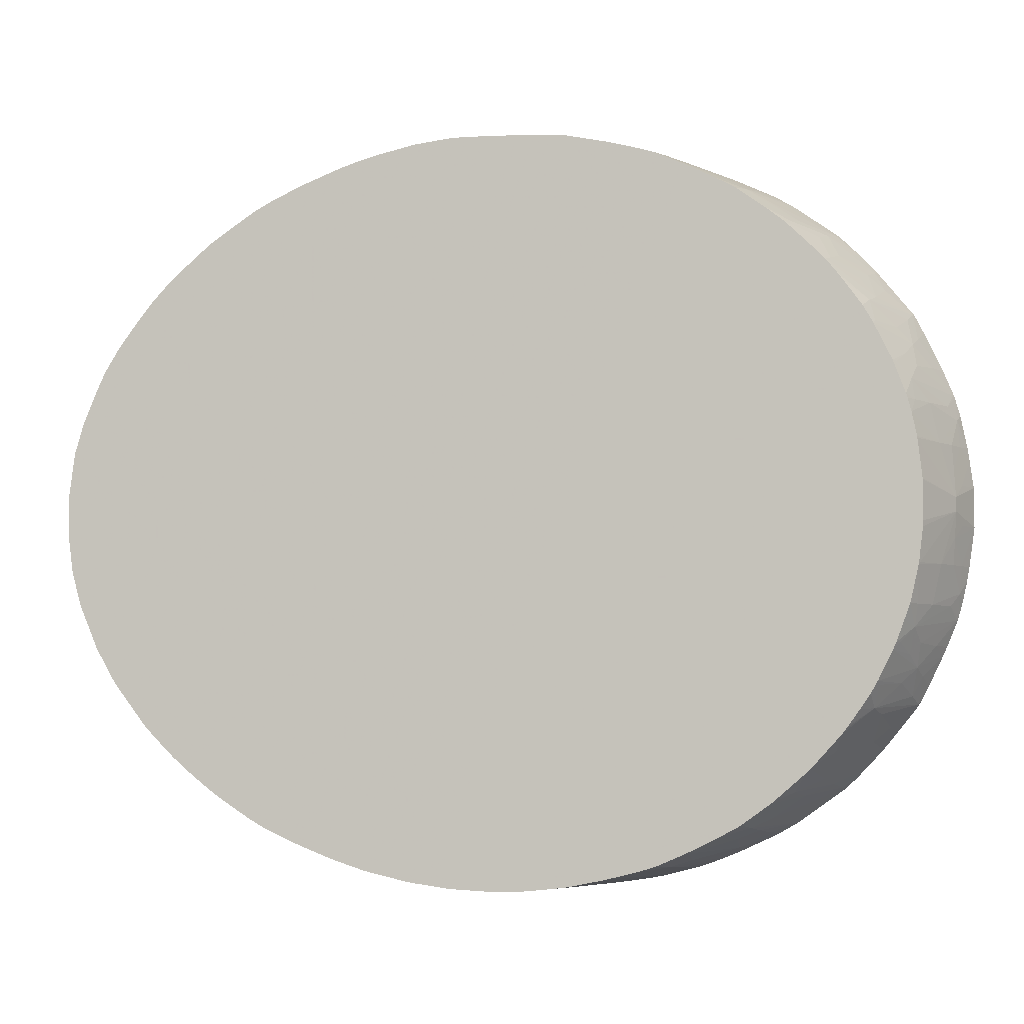
<metadata>
{"format":"obj","ext":"obj","renderer":"f3d","projection":"perspective","resolution":1024,"background":"white","views":[{"elev":-4.5,"azim":-77.1,"up":"+Y"}]}
</metadata>
<code>
v 0.1147 -0.01055 0.1685
v 0.1145 -0.01055 0.1685
v 0.1145 -0.01055 0.1684
v 0.1145 -0.0105 0.1674
v 0.1176 -0.01051 0.1692
v 0.1176 -0.01053 0.1696
v 0.1176 -0.01054 0.1703
v 0.1176 -0.01054 0.1707
v 0.1145 -0.01052 0.1695
v 0.1145 -0.01048 0.1673
v 0.1147 -0.01049 0.1674
v 0.1169 -0.01048 0.1685
v 0.1176 -0.01044 0.1685
v 0.1169 -0.01052 0.1707
v 0.1176 -0.01048 0.1714
v 0.1147 -0.01052 0.1696
v 0.1145 -0.01051 0.1696
v 0.1145 -0.01035 0.1663
v 0.1158 -0.01043 0.1674
v 0.1176 -0.01038 0.1681
v 0.1158 -0.01048 0.1707
v 0.1176 -0.01045 0.1718
v 0.1145 -0.01041 0.1706
v 0.1145 -0.01033 0.1662
v 0.1147 -0.01034 0.1663
v 0.1176 -0.01023 0.1674
v 0.1158 -0.01022 0.1663
v 0.1169 -0.0104 0.1718
v 0.1147 -0.0104 0.1707
v 0.1176 -0.01033 0.1725
v 0.1145 -0.01039 0.1707
v 0.1145 -0.01009 0.1651
v 0.1176 -0.01013 0.167
v 0.1145 -0.01005 0.165
v 0.1158 -0.0103 0.1718
v 0.1176 -0.01026 0.1729
v 0.1145 -0.01019 0.1717
v 0.1176 -0.009914 0.1661
v 0.1166 -0.009928 0.1656
v 0.1145 -0.00999 0.1648
v 0.1173 -0.00987 0.1658
v 0.1169 -0.01018 0.1729
v 0.1176 -0.01008 0.1736
v 0.1147 -0.01017 0.1718
v 0.1145 -0.01015 0.1718
v 0.1176 -0.009843 0.1659
v 0.1145 -0.009856 0.1643
v 0.1145 -0.00973 0.1639
v 0.1145 -0.009969 0.1725
v 0.1176 -0.009996 0.1739
v 0.1169 -0.009969 0.1737
v 0.1161 -0.009916 0.1735
v 0.1158 -0.01002 0.1729
v 0.1145 -0.009361 0.163
v 0.1176 -0.009777 0.1657
v 0.1154 -0.009862 0.1733
v 0.1145 -0.009953 0.1726
v 0.1176 -0.009856 0.1743
v 0.1176 -0.009823 0.1744
v 0.1169 -0.009763 0.1742
v 0.1145 -0.009292 0.1628
v 0.1176 -0.009389 0.1648
v 0.1147 -0.009796 0.1732
v 0.1145 -0.009817 0.173
v 0.1158 -0.009691 0.1739
v 0.1176 -0.009695 0.1747
v 0.1145 -0.00896 0.1621
v 0.1145 -0.0089 0.162
v 0.1176 -0.008857 0.1638
v 0.1145 -0.009784 0.1731
v 0.1147 -0.009439 0.174
v 0.1145 -0.00947 0.1738
v 0.1169 -0.009402 0.1751
v 0.1176 -0.009559 0.175
v 0.1174 -0.008797 0.1635
v 0.1145 -0.008661 0.1616
v 0.1176 -0.00862 0.1634
v 0.1157 -0.009094 0.1752
v 0.1145 -0.008993 0.1748
v 0.1145 -0.0094 0.174
v 0.1176 -0.009166 0.1759
v 0.1176 -0.009026 0.1761
v 0.1169 -0.008972 0.1759
v 0.1145 -0.008143 0.1608
v 0.1176 -0.008159 0.1627
v 0.1145 -0.008052 0.1606
v 0.116 -0.008867 0.1758
v 0.1153 -0.00877 0.1756
v 0.1145 -0.008962 0.1749
v 0.1176 -0.008733 0.1766
v 0.1176 -0.007837 0.1622
v 0.1145 -0.007951 0.1605
v 0.1147 -0.008681 0.1755
v 0.1145 -0.00871 0.1753
v 0.1169 -0.008622 0.1765
v 0.1157 -0.008512 0.1761
v 0.1145 -0.008081 0.1762
v 0.1176 -0.008298 0.1773
v 0.1173 -0.00774 0.1779
v 0.1169 -0.008027 0.1773
v 0.1176 -0.007773 0.1622
v 0.1151 -0.007606 0.1604
v 0.1145 -0.007488 0.1599
v 0.1145 -0.008665 0.1754
v 0.1158 -0.007905 0.177
v 0.115 -0.007775 0.1768
v 0.1145 -0.007957 0.1764
v 0.1176 -0.007788 0.178
v 0.1176 -0.007536 0.1782
v 0.1165 -0.007608 0.1777
v 0.1176 -0.007365 0.1617
v 0.1145 -0.007171 0.1595
v 0.1145 -0.007276 0.1771
v 0.1158 -0.007439 0.1776
v 0.1176 -0.007261 0.1785
v 0.1169 -0.007123 0.1784
v 0.1158 -0.00689 0.1781
v 0.1176 -0.00683 0.1611
v 0.1145 -0.006933 0.1592
v 0.1145 -0.007144 0.1773
v 0.115 -0.006702 0.1779
v 0.1176 -0.006704 0.179
v 0.1173 -0.006638 0.179
v 0.1166 -0.006463 0.1788
v 0.1176 -0.006688 0.161
v 0.1151 -0.006527 0.1592
v 0.1145 -0.006174 0.1585
v 0.1145 -0.006483 0.1588
v 0.1145 -0.007014 0.1774
v 0.1158 -0.006248 0.1786
v 0.1145 -0.006207 0.1781
v 0.1176 -0.006322 0.1793
v 0.1175 -0.005443 0.18
v 0.1169 -0.006073 0.1793
v 0.1158 -0.005699 0.1791
v 0.1176 -0.006054 0.1604
v 0.1145 -0.006087 0.1584
v 0.1152 -0.00553 0.179
v 0.1145 -0.006068 0.1782
v 0.1176 -0.005602 0.1799
v 0.1176 -0.005323 0.1801
v 0.1176 -0.004921 0.1803
v 0.1169 -0.004667 0.1802
v 0.1169 -0.005216 0.1799
v 0.1176 -0.005656 0.1601
v 0.1145 -0.005912 0.1583
v 0.1158 -0.004861 0.1796
v 0.1147 -0.004906 0.1791
v 0.1145 -0.004805 0.1791
v 0.1145 -0.005129 0.1789
v 0.1145 -0.005563 0.1786
v 0.1145 -0.005986 0.1783
v 0.1176 -0.004099 0.1807
v 0.1163 -0.00444 0.18
v 0.1145 -0.00509 0.1576
v 0.1145 -0.004888 0.1575
v 0.1145 -0.004813 0.1574
v 0.1176 -0.005606 0.1601
v 0.1145 -0.003967 0.1795
v 0.1169 -0.003843 0.1805
v 0.1176 -0.003848 0.1808
v 0.1158 -0.003771 0.1802
v 0.1155 -0.004089 0.1799
v 0.1145 -0.003843 0.1569
v 0.1176 -0.00496 0.1597
v 0.1147 -0.003771 0.1797
v 0.1145 -0.003779 0.1796
v 0.1176 -0.003245 0.1811
v 0.1175 -0.003135 0.1811
v 0.1152 -0.003356 0.1801
v 0.1145 -0.002671 0.1564
v 0.1176 -0.003501 0.1589
v 0.1176 -0.003627 0.159
v 0.1176 -0.003901 0.1591
v 0.1145 -0.003175 0.1798
v 0.1176 -0.003078 0.1811
v 0.1169 -0.00276 0.1809
v 0.1158 -0.002745 0.1805
v 0.1149 -0.002745 0.1801
v 0.1145 -0.002745 0.18
v 0.1145 -0.00256 0.1564
v 0.1176 -0.002743 0.1586
v 0.1176 -0.002588 0.1813
v 0.1173 -0.002403 0.1812
v 0.1145 -0.001707 0.1802
v 0.1158 -0.001647 0.1807
v 0.1145 -0.001647 0.1561
v 0.1176 -0.001647 0.1583
v 0.1176 -0.002027 0.1814
v 0.1176 -0.001647 0.1814
v 0.1171 -0.001647 0.1812
v 0.1165 -0.001647 0.181
v 0.1146 -0.001658 0.1802
v 0.1145 -0.001658 0.1802
v 0.1164 -0.0009269 0.1811
v 0.1163 -0.0001942 0.1811
v 0.1145 -0.0005472 0.156
v 0.1176 -0.0004997 0.1582
v 0.1176 -0.001154 0.1583
v 0.1176 -0.0009847 0.1815
v 0.1176 -0.0005513 0.1816
v 0.1145 -0.001623 0.1802
v 0.1168 -0.0005554 0.1813
v 0.1163 0.0001938 0.1811
v 0.1145 -0.0005472 0.1803
v 0.1147 -0.0005472 0.1804
v 0.1145 -0.0007102 0.1803
v 0.1145 0.0005488 0.156
v 0.1174 -0.0001013 0.158
v 0.1176 -0.0002623 0.1582
v 0.1176 0.0005509 0.1816
v 0.1168 0.000555 0.1813
v 0.1164 0.0009266 0.1811
v 0.1158 0.001647 0.1807
v 0.1146 0.001659 0.1802
v 0.1145 0.001622 0.1802
v 0.1147 0.0005488 0.1804
v 0.1145 0.0005488 0.1803
v 0.1145 0.001647 0.1561
v 0.1176 0.0006748 0.1582
v 0.1176 0.0002619 0.1582
v 0.1174 0.000101 0.158
v 0.1176 0.001315 0.1815
v 0.1171 0.001647 0.1812
v 0.1165 0.001647 0.181
v 0.1173 0.002402 0.1812
v 0.1158 0.002745 0.1805
v 0.1145 0.002371 0.1801
v 0.1145 0.001709 0.1802
v 0.1145 0.001822 0.1561
v 0.1176 0.001647 0.1583
v 0.1176 0.001647 0.1814
v 0.1176 0.002588 0.1813
v 0.1176 0.003077 0.1811
v 0.1169 0.002759 0.1809
v 0.1152 0.003356 0.1801
v 0.1149 0.002745 0.1801
v 0.1145 0.002745 0.18
v 0.1145 0.002559 0.1564
v 0.1176 0.002745 0.1586
v 0.1176 0.002097 0.1585
v 0.1176 0.003164 0.1811
v 0.1175 0.003135 0.1811
v 0.1158 0.003771 0.1802
v 0.1155 0.004089 0.1799
v 0.1147 0.003771 0.1797
v 0.1145 0.003781 0.1796
v 0.1145 0.002863 0.1799
v 0.1145 0.002671 0.1564
v 0.1176 0.003143 0.1588
v 0.1176 0.003847 0.1808
v 0.1169 0.003843 0.1805
v 0.1163 0.00444 0.18
v 0.1145 0.004805 0.1791
v 0.1145 0.003672 0.1568
v 0.1176 0.003628 0.159
v 0.1176 0.004922 0.1803
v 0.1169 0.004667 0.1802
v 0.1169 0.005216 0.1799
v 0.1158 0.004861 0.1796
v 0.1147 0.004908 0.1791
v 0.1145 0.005129 0.1789
v 0.1145 0.003843 0.1569
v 0.1176 0.004184 0.1592
v 0.1145 0.004171 0.157
v 0.1176 0.005323 0.1801
v 0.1175 0.005443 0.18
v 0.1152 0.005531 0.179
v 0.1145 0.005294 0.1788
v 0.1176 0.004382 0.1594
v 0.1145 0.004813 0.1574
v 0.1176 0.00496 0.1597
v 0.1176 0.005472 0.18
v 0.1176 0.005604 0.1799
v 0.1169 0.006074 0.1793
v 0.1158 0.005699 0.1791
v 0.1145 0.006206 0.1781
v 0.1145 0.005988 0.1783
v 0.1145 0.00492 0.1575
v 0.1176 0.005655 0.1601
v 0.1176 0.006704 0.179
v 0.1173 0.006638 0.179
v 0.1166 0.006462 0.1788
v 0.1158 0.006248 0.1786
v 0.1145 0.006592 0.1778
v 0.1145 0.005562 0.158
v 0.1145 0.005911 0.1583
v 0.1145 0.006173 0.1585
v 0.1176 0.006241 0.1606
v 0.1176 0.006951 0.1788
v 0.1176 0.007261 0.1785
v 0.1169 0.007123 0.1784
v 0.1158 0.00689 0.1781
v 0.115 0.006704 0.1779
v 0.1145 0.007143 0.1773
v 0.1145 0.006718 0.159
v 0.1176 0.00683 0.1611
v 0.1176 0.007789 0.178
v 0.1173 0.00774 0.1779
v 0.1165 0.007608 0.1777
v 0.1158 0.007439 0.1776
v 0.1145 0.00768 0.1767
v 0.1145 0.006933 0.1592
v 0.1176 0.007364 0.1617
v 0.1176 0.006956 0.1613
v 0.1176 0.00808 0.1776
v 0.1176 0.008724 0.1767
v 0.1169 0.008027 0.1773
v 0.1158 0.007905 0.177
v 0.115 0.007775 0.1768
v 0.1145 0.00808 0.1762
v 0.1145 0.007251 0.1596
v 0.1176 0.007837 0.1622
v 0.1176 0.009026 0.1761
v 0.1169 0.008974 0.1759
v 0.116 0.008867 0.1758
v 0.1153 0.008772 0.1756
v 0.1169 0.008623 0.1765
v 0.1157 0.008512 0.1761
v 0.1147 0.008681 0.1755
v 0.1145 0.008592 0.1755
v 0.1145 0.007744 0.1602
v 0.1176 0.008621 0.1634
v 0.1145 0.007952 0.1605
v 0.1176 0.009558 0.175
v 0.1169 0.009401 0.1751
v 0.1157 0.009094 0.1752
v 0.1147 0.008978 0.1749
v 0.1145 0.008962 0.1749
v 0.1145 0.008667 0.1754
v 0.1176 0.00877 0.1636
v 0.1145 0.008142 0.1608
v 0.1176 0.009822 0.1744
v 0.1169 0.009765 0.1742
v 0.1158 0.00969 0.1739
v 0.1147 0.009439 0.174
v 0.1145 0.009399 0.174
v 0.1174 0.008797 0.1635
v 0.1176 0.008857 0.1638
v 0.1145 0.008239 0.1609
v 0.1145 0.008663 0.1616
v 0.1176 0.009992 0.1739
v 0.1169 0.009967 0.1737
v 0.1161 0.009915 0.1735
v 0.1154 0.009862 0.1733
v 0.1147 0.009796 0.1732
v 0.1145 0.009783 0.1731
v 0.1145 0.00896 0.1621
v 0.1176 0.00903 0.1641
v 0.1176 0.01015 0.1731
v 0.1147 0.01016 0.1718
v 0.1145 0.01014 0.1718
v 0.1145 0.01012 0.1719
v 0.1145 0.009944 0.1726
v 0.1145 0.00936 0.163
v 0.1176 0.00955 0.1652
v 0.1169 0.00924 0.1641
v 0.1176 0.0102 0.1729
v 0.1147 0.01038 0.1707
v 0.1145 0.01037 0.1707
v 0.1145 0.009758 0.164
v 0.1173 0.009872 0.1658
v 0.1176 0.009843 0.1659
v 0.1176 0.01038 0.1718
v 0.1158 0.01045 0.1707
v 0.1145 0.01045 0.1696
v 0.1145 0.009924 0.1645
v 0.1176 0.00999 0.1664
v 0.1145 0.00999 0.1648
v 0.1166 0.009928 0.1656
v 0.1176 0.01052 0.1707
v 0.1169 0.0105 0.1707
v 0.1158 0.0105 0.1696
v 0.1147 0.01045 0.1696
v 0.1145 0.01048 0.1685
v 0.1158 0.01022 0.1663
v 0.1176 0.01023 0.1674
v 0.1145 0.01009 0.1651
v 0.1147 0.01006 0.1651
v 0.1176 0.01053 0.1696
v 0.1169 0.01053 0.1696
v 0.1145 0.01049 0.1674
v 0.1147 0.01034 0.1663
v 0.1176 0.01044 0.1685
v 0.1145 0.01035 0.1663
v 0.1169 0.01048 0.1685
v 0.1147 0.01048 0.1674
v 0.1158 0.01042 0.1674
f 1 2 3
f 1 3 4
f 1 4 5
f 1 5 6
f 1 6 7
f 1 7 8
f 1 8 9
f 1 9 2
f 2 9 17
f 2 17 23
f 2 23 31
f 2 31 37
f 2 37 45
f 2 45 49
f 2 49 57
f 2 57 64
f 2 64 70
f 2 70 72
f 2 72 80
f 2 80 79
f 2 79 89
f 2 89 94
f 2 94 104
f 2 104 97
f 2 97 107
f 2 107 113
f 2 113 120
f 2 120 129
f 2 129 131
f 2 131 139
f 2 139 152
f 2 152 151
f 2 151 150
f 2 150 149
f 2 149 159
f 2 159 167
f 2 167 175
f 2 175 180
f 2 180 185
f 2 185 194
f 2 194 202
f 2 202 207
f 2 207 205
f 2 205 218
f 2 218 216
f 2 216 229
f 2 229 228
f 2 228 238
f 2 238 248
f 2 248 247
f 2 247 254
f 2 254 262
f 2 262 269
f 2 269 278
f 2 278 277
f 2 277 285
f 2 285 295
f 2 295 302
f 2 302 311
f 2 311 321
f 2 321 330
f 2 330 329
f 2 329 337
f 2 337 347
f 2 347 354
f 2 354 353
f 2 353 352
f 2 352 360
f 2 360 366
f 2 366 375
f 2 375 382
f 2 382 385
f 2 385 378
f 2 378 369
f 2 369 367
f 2 367 361
f 2 361 355
f 2 355 348
f 2 348 341
f 2 341 340
f 2 340 332
f 2 332 324
f 2 324 322
f 2 322 312
f 2 312 303
f 2 303 296
f 2 296 288
f 2 288 287
f 2 287 286
f 2 286 279
f 2 279 271
f 2 271 265
f 2 265 263
f 2 263 255
f 2 255 249
f 2 249 239
f 2 239 230
f 2 230 219
f 2 219 208
f 2 208 197
f 2 197 187
f 2 187 181
f 2 181 171
f 2 171 164
f 2 164 157
f 2 157 156
f 2 156 155
f 2 155 146
f 2 146 137
f 2 137 127
f 2 127 128
f 2 128 119
f 2 119 112
f 2 112 103
f 2 103 92
f 2 92 86
f 2 86 84
f 2 84 76
f 2 76 68
f 2 68 67
f 2 67 61
f 2 61 54
f 2 54 48
f 2 48 47
f 2 47 40
f 2 40 34
f 2 34 32
f 2 32 24
f 2 24 18
f 2 18 10
f 2 10 4
f 2 4 3
f 4 10 11
f 4 11 5
f 5 11 12
f 5 12 13
f 5 13 20
f 5 20 26
f 5 26 33
f 5 33 38
f 5 38 46
f 5 46 55
f 5 55 62
f 5 62 69
f 5 69 77
f 5 77 85
f 5 85 91
f 5 91 101
f 5 101 111
f 5 111 118
f 5 118 125
f 5 125 136
f 5 136 145
f 5 145 158
f 5 158 165
f 5 165 174
f 5 174 173
f 5 173 172
f 5 172 182
f 5 182 188
f 5 188 199
f 5 199 198
f 5 198 210
f 5 210 221
f 5 221 220
f 5 220 231
f 5 231 241
f 5 241 240
f 5 240 250
f 5 250 256
f 5 256 264
f 5 264 270
f 5 270 272
f 5 272 280
f 5 280 289
f 5 289 297
f 5 297 305
f 5 305 304
f 5 304 313
f 5 313 323
f 5 323 331
f 5 331 339
f 5 339 349
f 5 349 356
f 5 356 363
f 5 363 368
f 5 368 377
f 5 377 384
f 5 384 380
f 5 380 371
f 5 371 364
f 5 364 358
f 5 358 350
f 5 350 342
f 5 342 333
f 5 333 325
f 5 325 314
f 5 314 307
f 5 307 306
f 5 306 298
f 5 298 291
f 5 291 290
f 5 290 281
f 5 281 274
f 5 274 273
f 5 273 266
f 5 266 257
f 5 257 251
f 5 251 242
f 5 242 234
f 5 234 233
f 5 233 232
f 5 232 223
f 5 223 211
f 5 211 201
f 5 201 200
f 5 200 190
f 5 190 189
f 5 189 183
f 5 183 176
f 5 176 168
f 5 168 161
f 5 161 153
f 5 153 142
f 5 142 141
f 5 141 140
f 5 140 132
f 5 132 122
f 5 122 115
f 5 115 109
f 5 109 108
f 5 108 98
f 5 98 90
f 5 90 82
f 5 82 81
f 5 81 74
f 5 74 66
f 5 66 59
f 5 59 58
f 5 58 50
f 5 50 43
f 5 43 36
f 5 36 30
f 5 30 22
f 5 22 15
f 5 15 8
f 5 8 7
f 5 7 6
f 8 14 9
f 8 15 14
f 9 14 16
f 9 16 17
f 10 18 11
f 11 18 19
f 11 19 13
f 11 13 12
f 13 19 20
f 14 15 21
f 14 21 16
f 15 22 21
f 16 21 17
f 17 21 23
f 18 24 25
f 18 25 19
f 19 25 24
f 19 24 20
f 20 24 27
f 20 27 26
f 21 22 28
f 21 28 29
f 21 29 23
f 22 30 28
f 23 29 31
f 24 32 27
f 26 27 33
f 27 32 34
f 27 34 33
f 28 31 29
f 28 30 35
f 28 35 31
f 30 36 35
f 31 35 37
f 33 34 38
f 34 39 38
f 34 40 41
f 34 41 39
f 35 36 42
f 35 42 37
f 36 43 42
f 37 42 44
f 37 44 45
f 38 41 46
f 38 39 41
f 40 47 41
f 41 47 48
f 41 48 46
f 42 49 45
f 42 45 44
f 42 43 50
f 42 50 51
f 42 51 52
f 42 52 53
f 42 53 49
f 46 48 54
f 46 54 55
f 49 53 52
f 49 52 56
f 49 56 57
f 50 58 51
f 51 58 52
f 52 58 59
f 52 59 60
f 52 60 56
f 54 61 55
f 55 61 62
f 56 63 64
f 56 64 57
f 56 60 65
f 56 65 63
f 59 66 60
f 60 66 65
f 61 67 62
f 62 67 68
f 62 68 69
f 63 70 64
f 63 65 71
f 63 71 72
f 63 72 70
f 65 66 73
f 65 73 71
f 66 74 73
f 68 75 69
f 68 76 75
f 69 75 77
f 71 73 78
f 71 78 79
f 71 79 80
f 71 80 72
f 73 74 81
f 73 81 82
f 73 82 83
f 73 83 78
f 75 76 84
f 75 84 77
f 77 84 86
f 77 86 85
f 78 83 87
f 78 87 88
f 78 88 79
f 79 88 89
f 82 90 83
f 83 90 87
f 85 86 91
f 86 92 91
f 87 90 88
f 88 93 94
f 88 94 89
f 88 90 95
f 88 95 96
f 88 96 97
f 88 97 93
f 90 98 99
f 90 99 100
f 90 100 95
f 91 92 102
f 91 102 101
f 92 103 102
f 93 104 94
f 93 97 104
f 95 100 96
f 96 100 105
f 96 105 97
f 97 105 106
f 97 106 107
f 98 108 99
f 99 108 109
f 99 109 110
f 99 110 105
f 99 105 100
f 101 102 112
f 101 112 111
f 102 103 112
f 105 110 106
f 106 113 107
f 106 110 114
f 106 114 113
f 109 115 110
f 110 115 116
f 110 116 117
f 110 117 114
f 111 112 119
f 111 119 118
f 113 114 120
f 114 117 121
f 114 121 120
f 115 122 123
f 115 123 116
f 116 123 117
f 117 123 124
f 117 124 121
f 118 119 126
f 118 126 127
f 118 127 125
f 119 128 126
f 120 121 129
f 121 124 130
f 121 130 131
f 121 131 129
f 122 132 123
f 123 132 133
f 123 133 134
f 123 134 124
f 124 134 135
f 124 135 130
f 125 127 137
f 125 137 136
f 126 128 127
f 130 135 131
f 131 135 138
f 131 138 139
f 132 140 133
f 133 141 142
f 133 142 143
f 133 143 144
f 133 144 138
f 133 138 135
f 133 135 134
f 133 140 141
f 136 137 145
f 137 146 145
f 138 144 147
f 138 147 148
f 138 148 149
f 138 149 150
f 138 150 151
f 138 151 152
f 138 152 139
f 142 153 143
f 143 154 144
f 143 153 154
f 144 154 147
f 145 146 155
f 145 155 156
f 145 156 157
f 145 157 158
f 147 149 148
f 147 154 149
f 149 154 159
f 153 160 154
f 153 161 160
f 154 160 162
f 154 162 163
f 154 163 159
f 157 164 165
f 157 165 158
f 159 163 166
f 159 166 167
f 160 161 168
f 160 168 169
f 160 169 162
f 162 170 163
f 162 169 170
f 163 170 166
f 164 171 172
f 164 172 173
f 164 173 174
f 164 174 165
f 166 170 167
f 167 170 175
f 168 176 169
f 169 176 177
f 169 177 170
f 170 177 178
f 170 178 179
f 170 179 180
f 170 180 175
f 171 181 182
f 171 182 172
f 176 183 184
f 176 184 177
f 177 184 178
f 178 185 179
f 178 184 186
f 178 186 185
f 179 185 180
f 181 187 182
f 182 187 188
f 183 189 184
f 184 189 190
f 184 190 191
f 184 191 192
f 184 192 186
f 185 186 193
f 185 193 194
f 186 192 195
f 186 195 196
f 186 196 193
f 187 197 198
f 187 198 199
f 187 199 188
f 190 200 191
f 191 200 201
f 191 201 195
f 191 195 192
f 193 202 194
f 193 196 202
f 195 201 203
f 195 203 196
f 196 203 201
f 196 201 204
f 196 204 218
f 196 218 205
f 196 205 206
f 196 206 207
f 196 207 202
f 197 208 222
f 197 222 209
f 197 209 210
f 197 210 198
f 201 211 204
f 204 211 212
f 204 212 213
f 204 213 214
f 204 214 215
f 204 215 216
f 204 216 217
f 204 217 218
f 205 207 206
f 208 219 220
f 208 220 221
f 208 221 222
f 209 222 221
f 209 221 210
f 211 223 212
f 212 223 224
f 212 224 213
f 213 225 214
f 213 224 225
f 214 225 226
f 214 226 227
f 214 227 228
f 214 228 229
f 214 229 215
f 215 229 216
f 216 218 217
f 219 230 231
f 219 231 220
f 223 232 224
f 224 232 226
f 224 226 225
f 226 232 233
f 226 233 234
f 226 234 235
f 226 235 227
f 227 236 237
f 227 237 228
f 227 235 236
f 228 237 238
f 230 239 240
f 230 240 241
f 230 241 231
f 234 242 243
f 234 243 235
f 235 243 236
f 236 243 242
f 236 242 244
f 236 244 245
f 236 245 246
f 236 246 247
f 236 247 248
f 236 248 237
f 237 248 238
f 239 249 240
f 240 249 250
f 242 251 252
f 242 252 244
f 244 253 245
f 244 252 253
f 245 247 246
f 245 253 247
f 247 253 254
f 249 255 256
f 249 256 250
f 251 257 258
f 251 258 253
f 251 253 252
f 253 258 259
f 253 259 260
f 253 260 254
f 254 260 261
f 254 261 262
f 255 263 256
f 256 263 265
f 256 265 264
f 257 266 267
f 257 267 258
f 258 267 259
f 259 268 260
f 259 267 268
f 260 268 261
f 261 268 262
f 262 268 269
f 264 265 270
f 265 271 272
f 265 272 270
f 266 273 267
f 267 273 274
f 267 274 275
f 267 275 276
f 267 276 268
f 268 276 277
f 268 277 278
f 268 278 269
f 271 279 280
f 271 280 272
f 274 281 282
f 274 282 275
f 275 282 283
f 275 283 276
f 276 283 284
f 276 284 285
f 276 285 277
f 279 286 280
f 280 286 287
f 280 287 288
f 280 288 289
f 281 290 282
f 282 290 291
f 282 291 292
f 282 292 293
f 282 293 283
f 283 293 294
f 283 294 285
f 283 285 284
f 285 294 295
f 288 296 297
f 288 297 289
f 291 298 299
f 291 299 300
f 291 300 292
f 292 300 293
f 293 300 294
f 294 300 301
f 294 301 295
f 295 301 302
f 296 303 304
f 296 304 305
f 296 305 297
f 298 306 299
f 299 306 307
f 299 307 308
f 299 308 309
f 299 309 300
f 300 309 310
f 300 310 302
f 300 302 301
f 302 310 311
f 303 312 304
f 304 312 313
f 307 314 315
f 307 315 316
f 307 316 317
f 307 317 318
f 307 318 308
f 308 318 319
f 308 319 309
f 309 319 317
f 309 317 311
f 309 311 310
f 311 317 320
f 311 320 321
f 312 322 313
f 313 322 324
f 313 324 323
f 314 325 326
f 314 326 315
f 315 326 327
f 315 327 316
f 316 327 317
f 317 327 328
f 317 328 329
f 317 329 330
f 317 330 320
f 317 319 318
f 320 330 321
f 323 324 331
f 324 332 331
f 325 333 334
f 325 334 326
f 326 334 335
f 326 335 336
f 326 336 327
f 327 336 328
f 328 336 329
f 329 336 337
f 331 338 339
f 331 332 340
f 331 340 341
f 331 341 338
f 333 342 343
f 333 343 344
f 333 344 334
f 334 344 335
f 335 344 345
f 335 345 346
f 335 346 336
f 336 346 347
f 336 347 337
f 338 341 348
f 338 348 339
f 339 348 349
f 342 350 343
f 343 350 351
f 343 351 344
f 344 351 352
f 344 352 353
f 344 353 354
f 344 354 345
f 345 354 346
f 346 354 347
f 348 355 356
f 348 356 357
f 348 357 349
f 349 357 356
f 350 358 359
f 350 359 360
f 350 360 351
f 351 360 352
f 355 361 362
f 355 362 363
f 355 363 356
f 358 364 365
f 358 365 359
f 359 365 366
f 359 366 360
f 361 367 362
f 362 368 363
f 362 367 369
f 362 369 370
f 362 370 368
f 364 371 372
f 364 372 365
f 365 372 373
f 365 373 374
f 365 374 366
f 366 374 375
f 368 370 376
f 368 376 377
f 369 378 379
f 369 379 370
f 370 379 378
f 370 378 376
f 371 380 381
f 371 381 373
f 371 373 372
f 373 381 375
f 373 375 374
f 375 381 382
f 376 383 377
f 376 378 383
f 377 383 384
f 378 385 383
f 380 384 386
f 380 386 387
f 380 387 382
f 380 382 381
f 382 387 385
f 383 385 388
f 383 388 384
f 384 388 386
f 385 387 388
f 386 388 387

</code>
